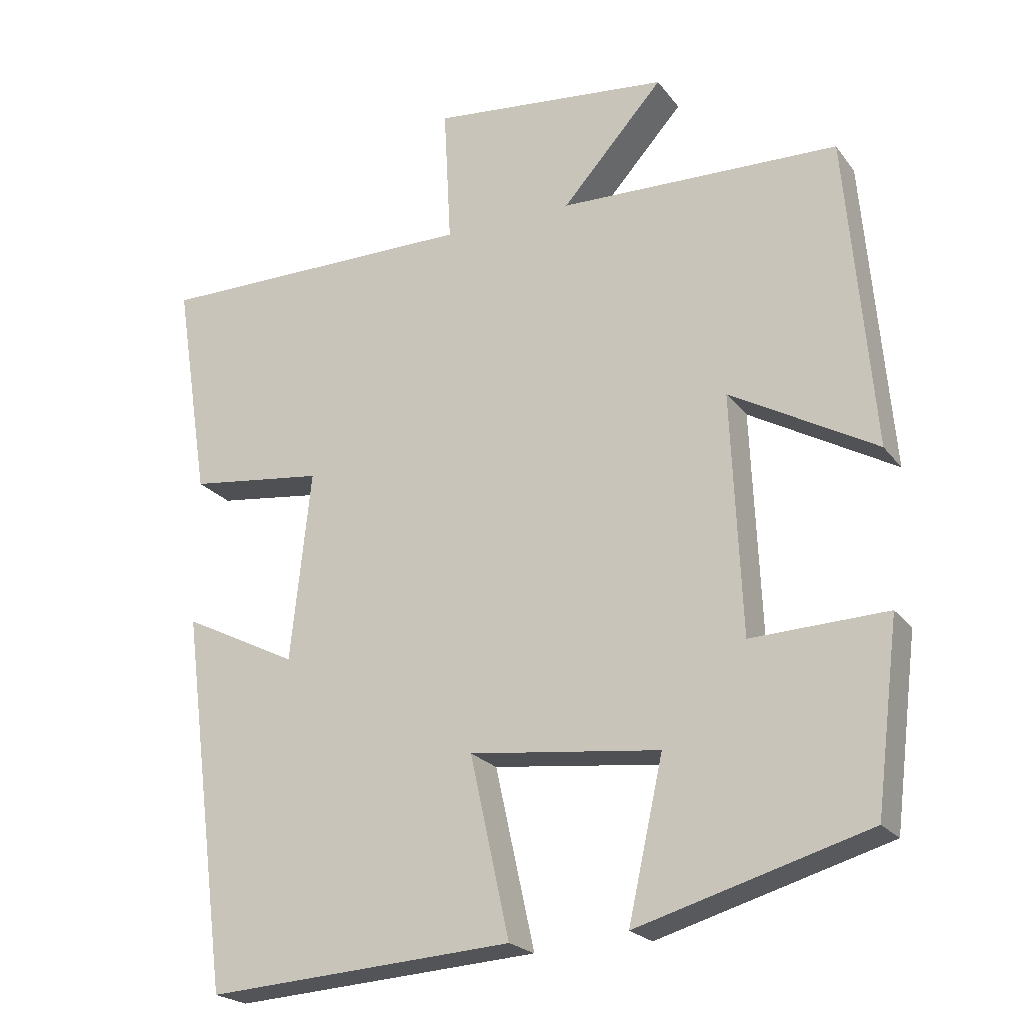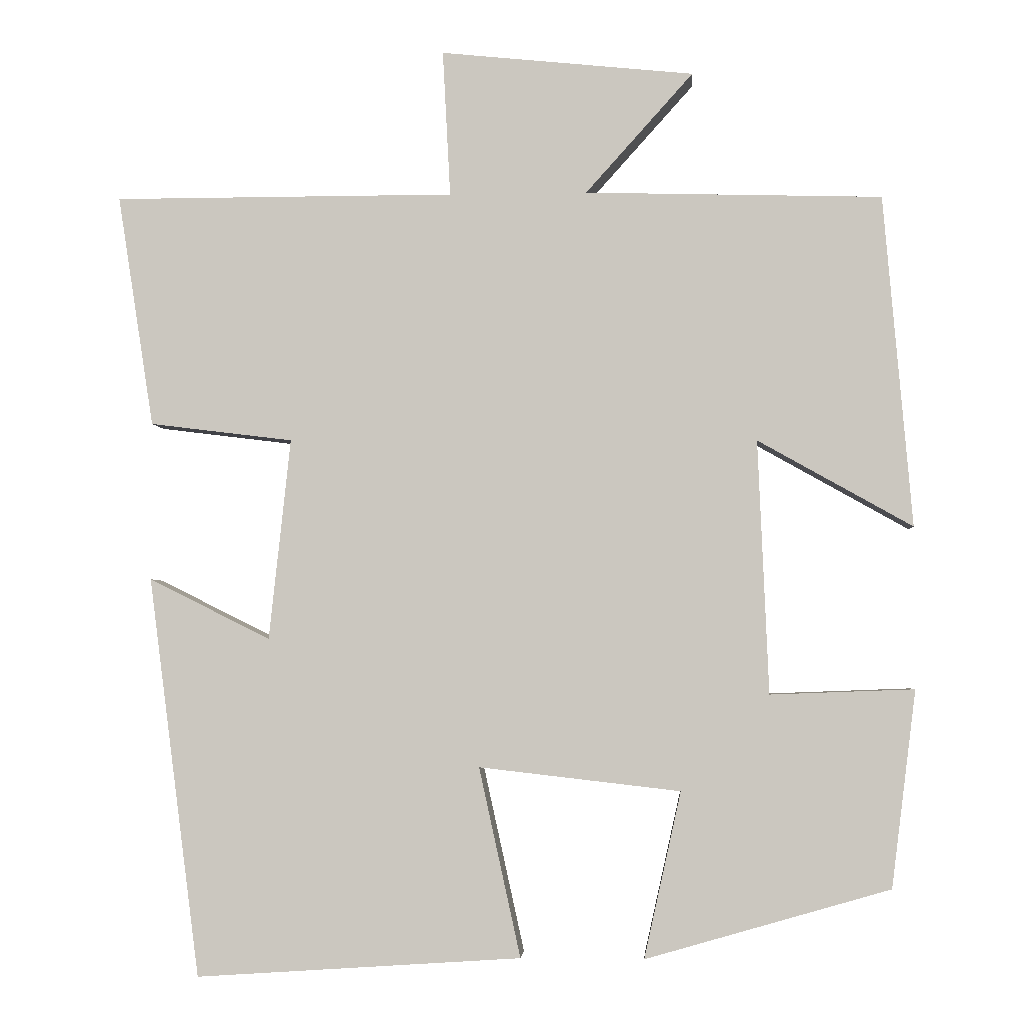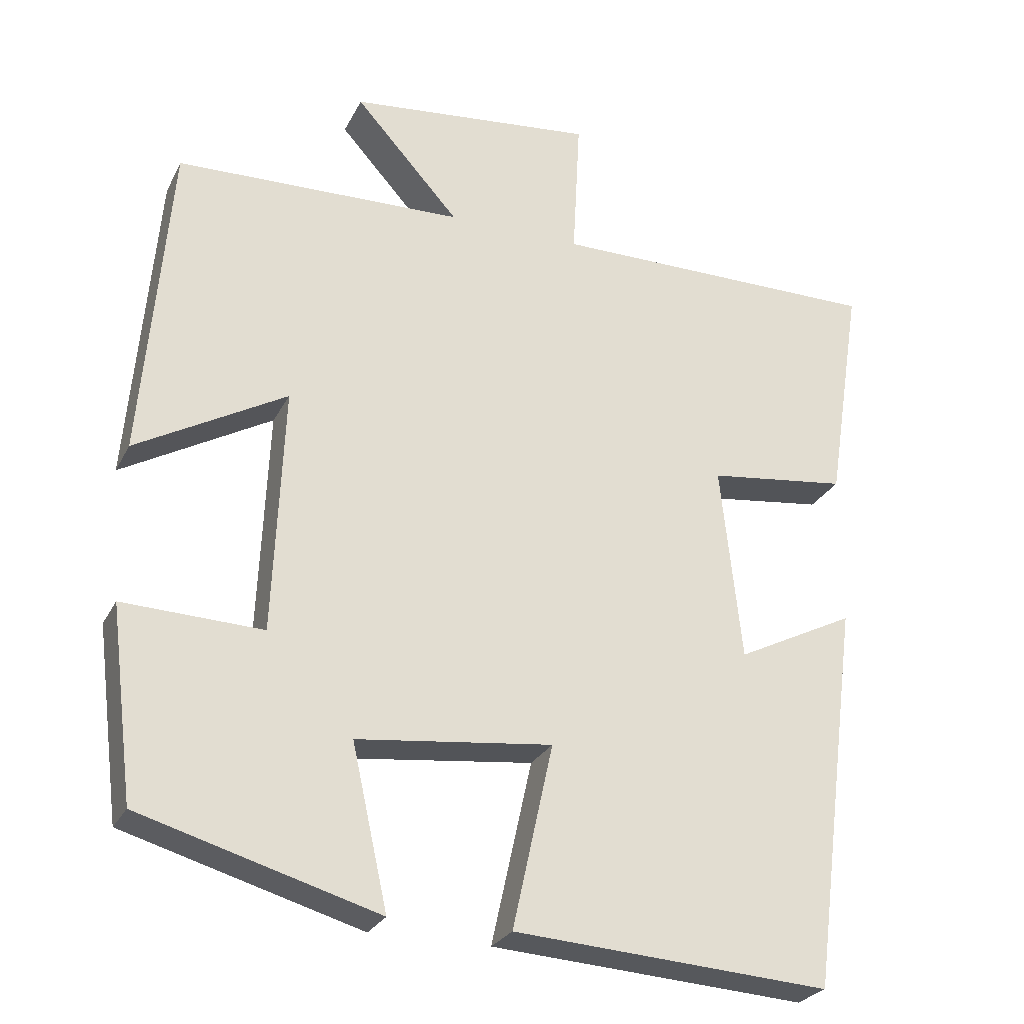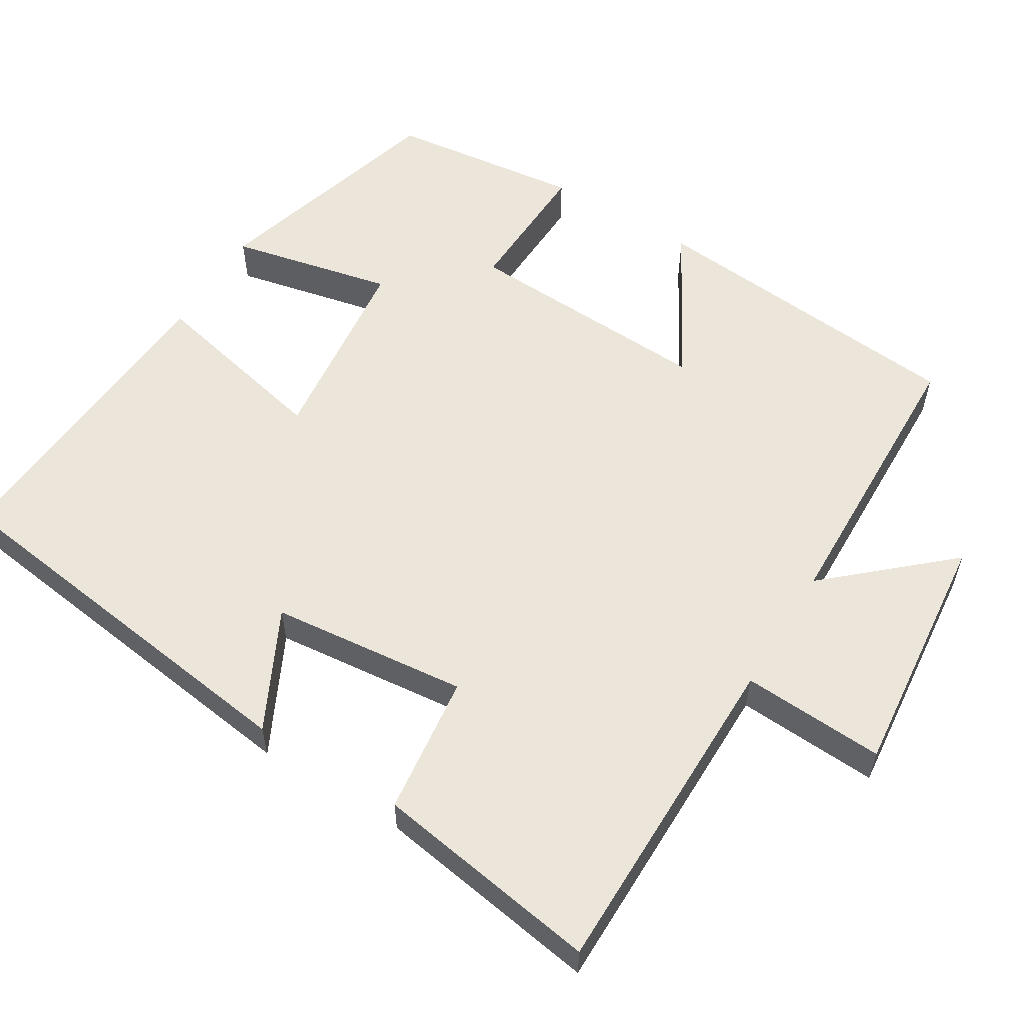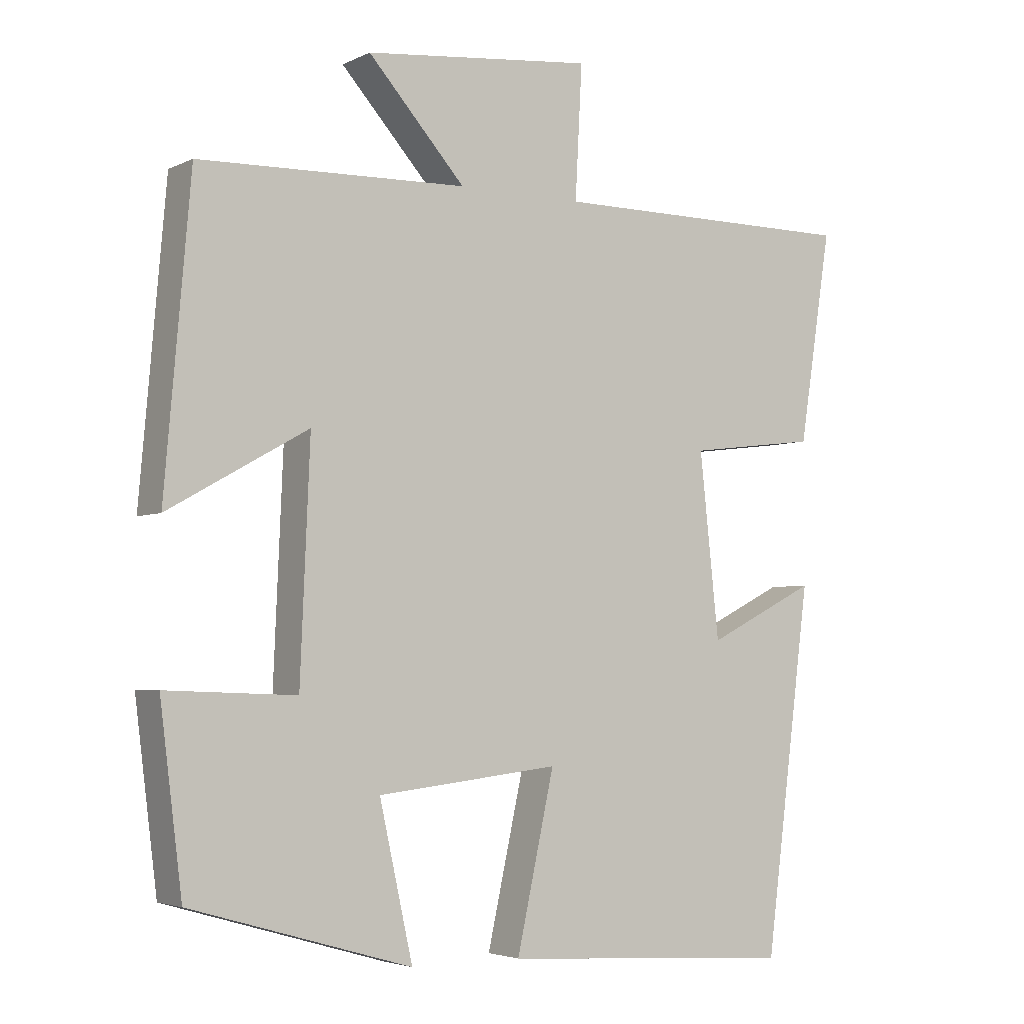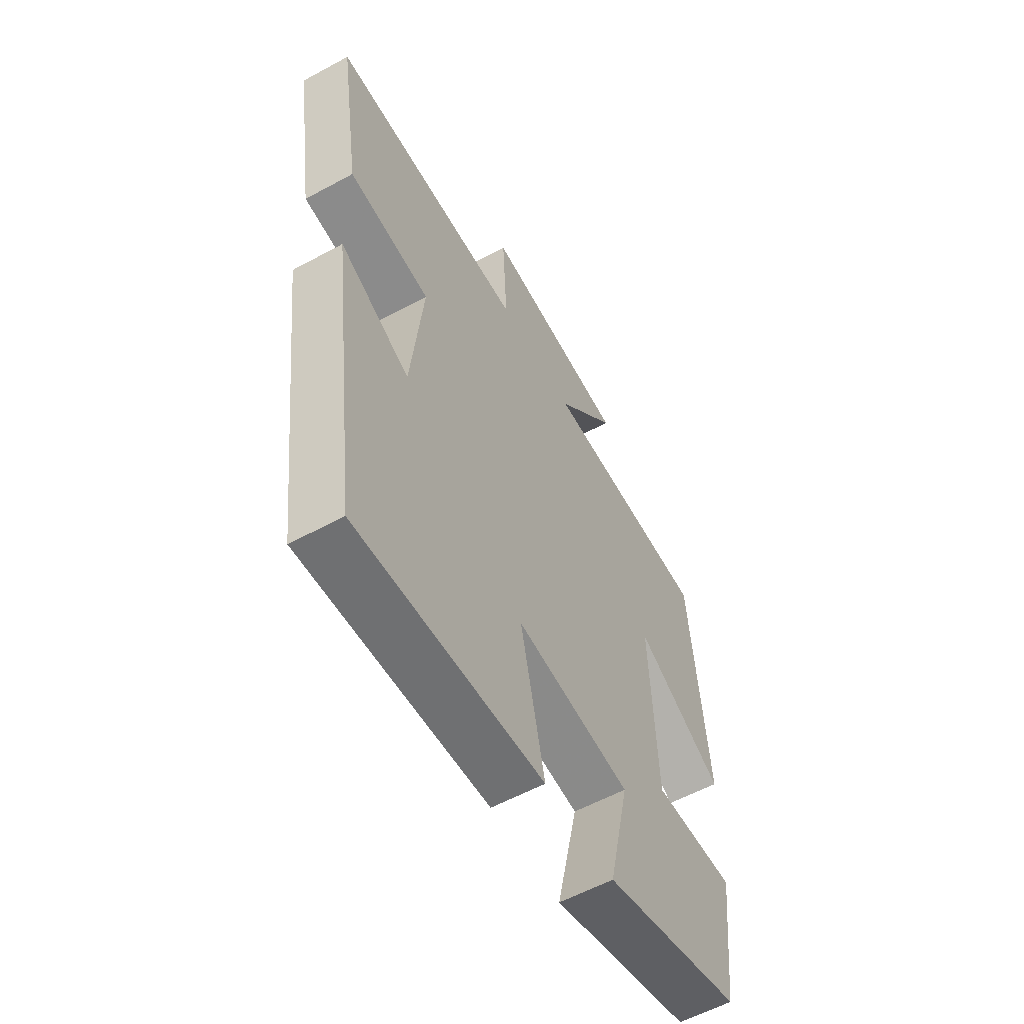
<metadata>
{"format":"obj","ext":"obj","renderer":"f3d","projection":"perspective","resolution":1024,"background":"white","views":[{"elev":-22.0,"azim":26.8,"up":"+Z"},{"elev":-3.3,"azim":4.1,"up":"+Z"},{"elev":-26.5,"azim":158.0,"up":"+Z"},{"elev":57.2,"azim":-58.4,"up":"+Y"},{"elev":-3.9,"azim":146.4,"up":"+Z"},{"elev":-58.1,"azim":-60.7,"up":"+Z"}]}
</metadata>
<code>
v -0.547 0.07 0.5
v -0.103 0.07 0.5
v -0.113 0.07 0.69
v 0.217 0.07 0.656
v 0.077 0.07 0.5
v 0.463 0.07 0.489
v 0.5 0.07 0.058
v 0.299 0.07 0.171
v 0.313 0.07 -0.159
v 0.5 0.07 -0.152
v 0.468 0.07 -0.408
v 0.15 0.07 -0.5
v 0.198 0.07 -0.284
v -0.064 0.07 -0.254
v -0.01 0.07 -0.5
v -0.433 0.07 -0.528
v -0.5 0.07 -0.008
v -0.342 0.07 -0.087
v -0.314 0.07 0.175
v -0.5 0.07 0.198
v -0.547 0 0.5
v -0.103 0 0.5
v -0.113 0 0.69
v 0.217 0 0.656
v 0.077 0 0.5
v 0.463 0 0.489
v 0.5 0 0.058
v 0.299 0 0.171
v 0.313 0 -0.159
v 0.5 0 -0.152
v 0.468 0 -0.408
v 0.15 0 -0.5
v 0.198 0 -0.284
v -0.064 0 -0.254
v -0.01 0 -0.5
v -0.433 0 -0.528
v -0.5 0 -0.008
v -0.342 0 -0.087
v -0.314 0 0.175
v -0.5 0 0.198
f 19 20 1 2
f 18 19 2
f 16 17 18
f 15 16 18
f 14 15 18
f 13 14 18 2
f 11 12 13
f 10 11 13
f 9 10 13
f 13 2 3
f 9 13 3
f 8 9 3
f 5 6 7 8
f 5 8 3
f 3 4 5
f 22 21 40 39
f 22 39 38
f 38 37 36
f 38 36 35
f 38 35 34
f 22 38 34 33
f 33 32 31
f 33 31 30
f 33 30 29
f 23 22 33
f 23 33 29
f 23 29 28
f 28 27 26 25
f 23 28 25
f 25 24 23
f 1 21 22 2
f 2 22 23 3
f 3 23 24 4
f 4 24 25 5
f 5 25 26 6
f 6 26 27 7
f 7 27 28 8
f 8 28 29 9
f 9 29 30 10
f 10 30 31 11
f 11 31 32 12
f 12 32 33 13
f 13 33 34 14
f 14 34 35 15
f 15 35 36 16
f 16 36 37 17
f 17 37 38 18
f 18 38 39 19
f 19 39 40 20
f 20 40 21 1

</code>
